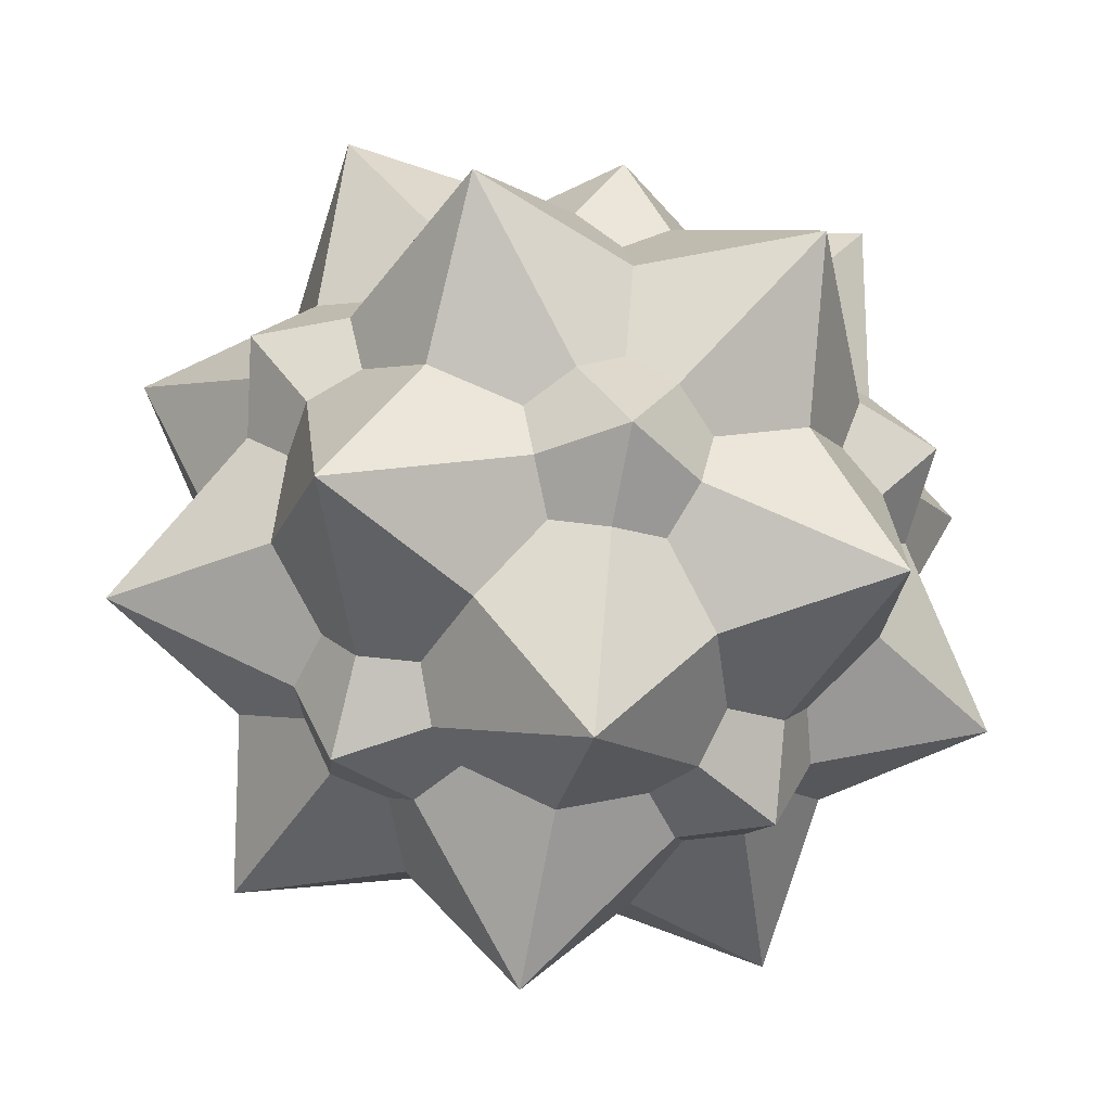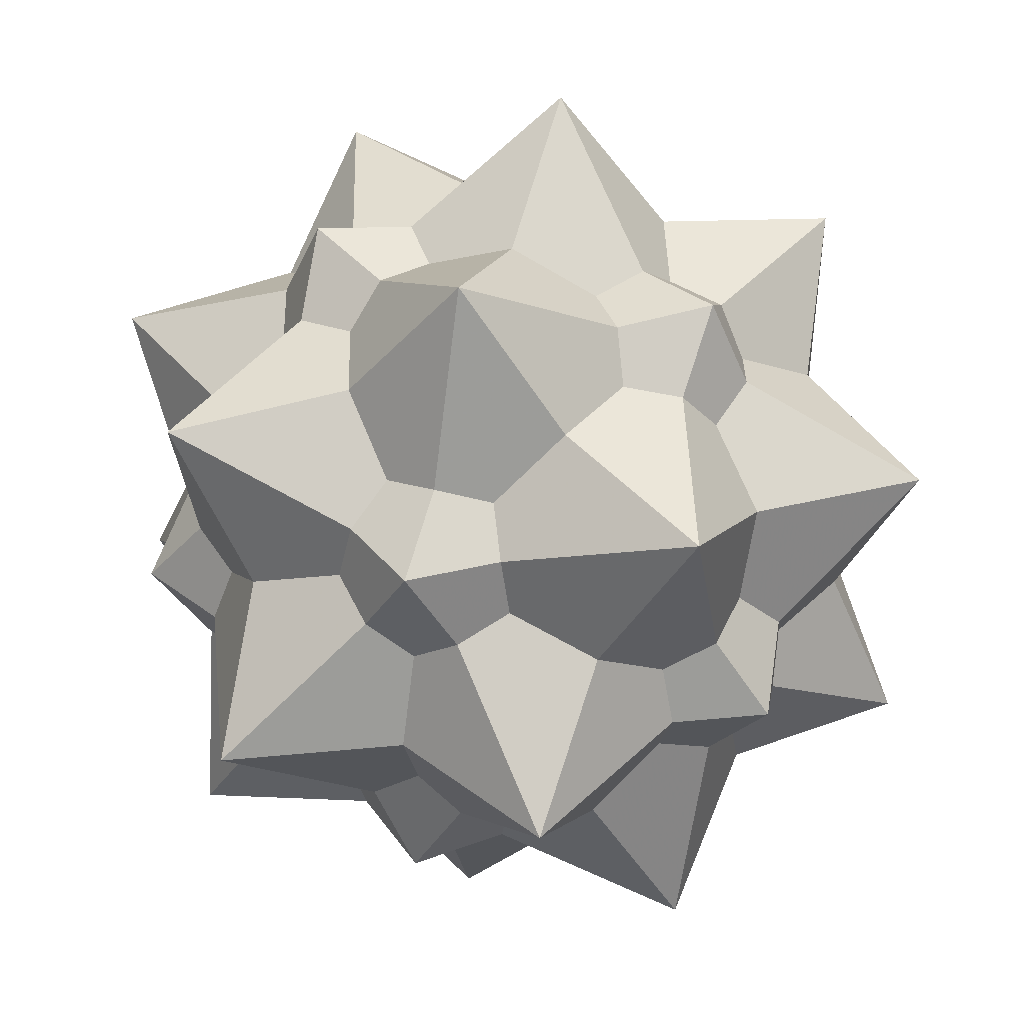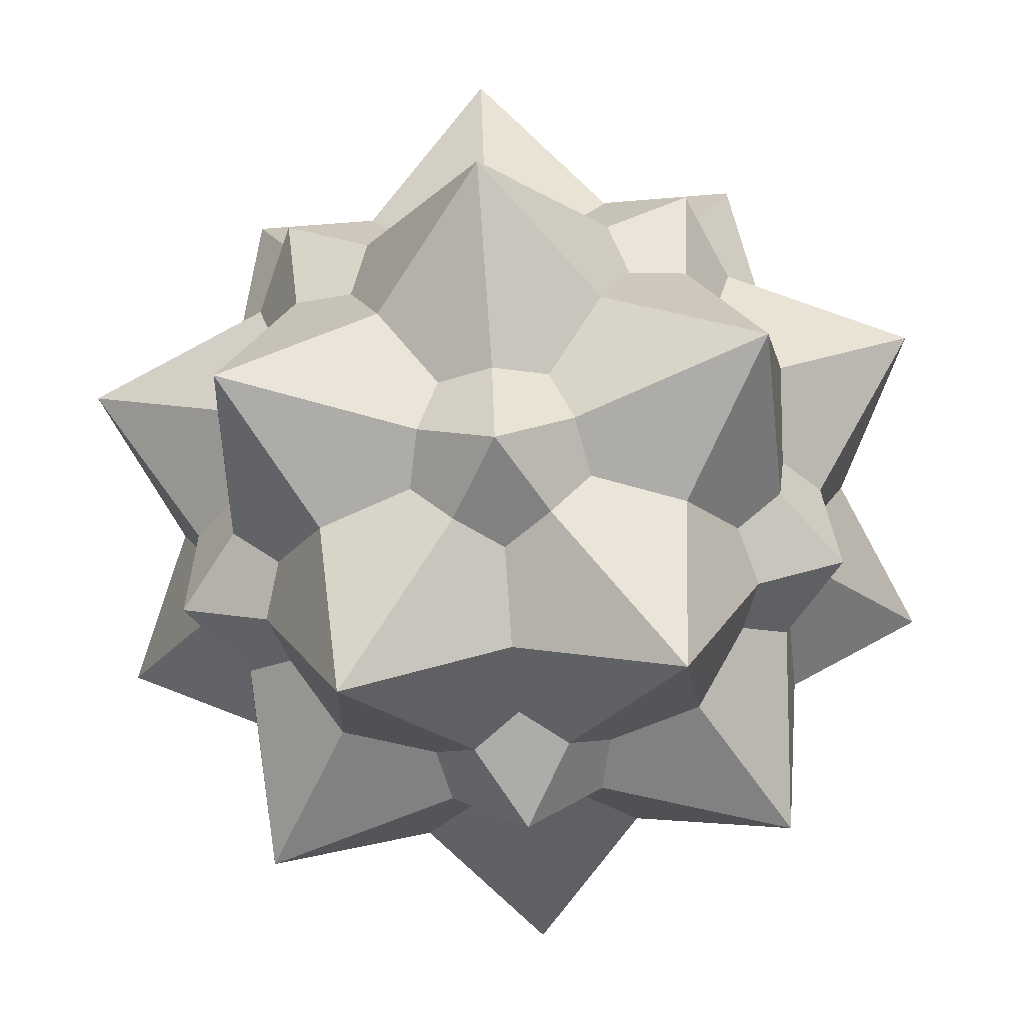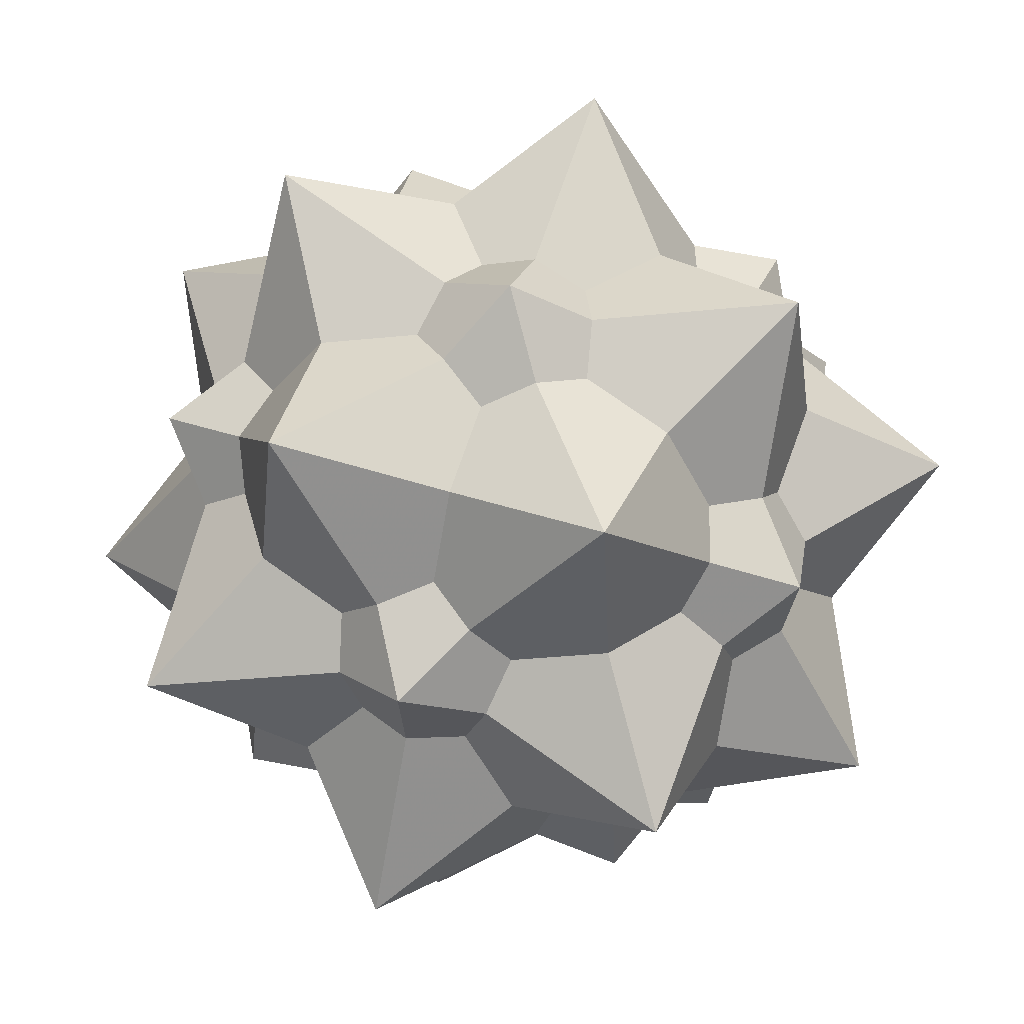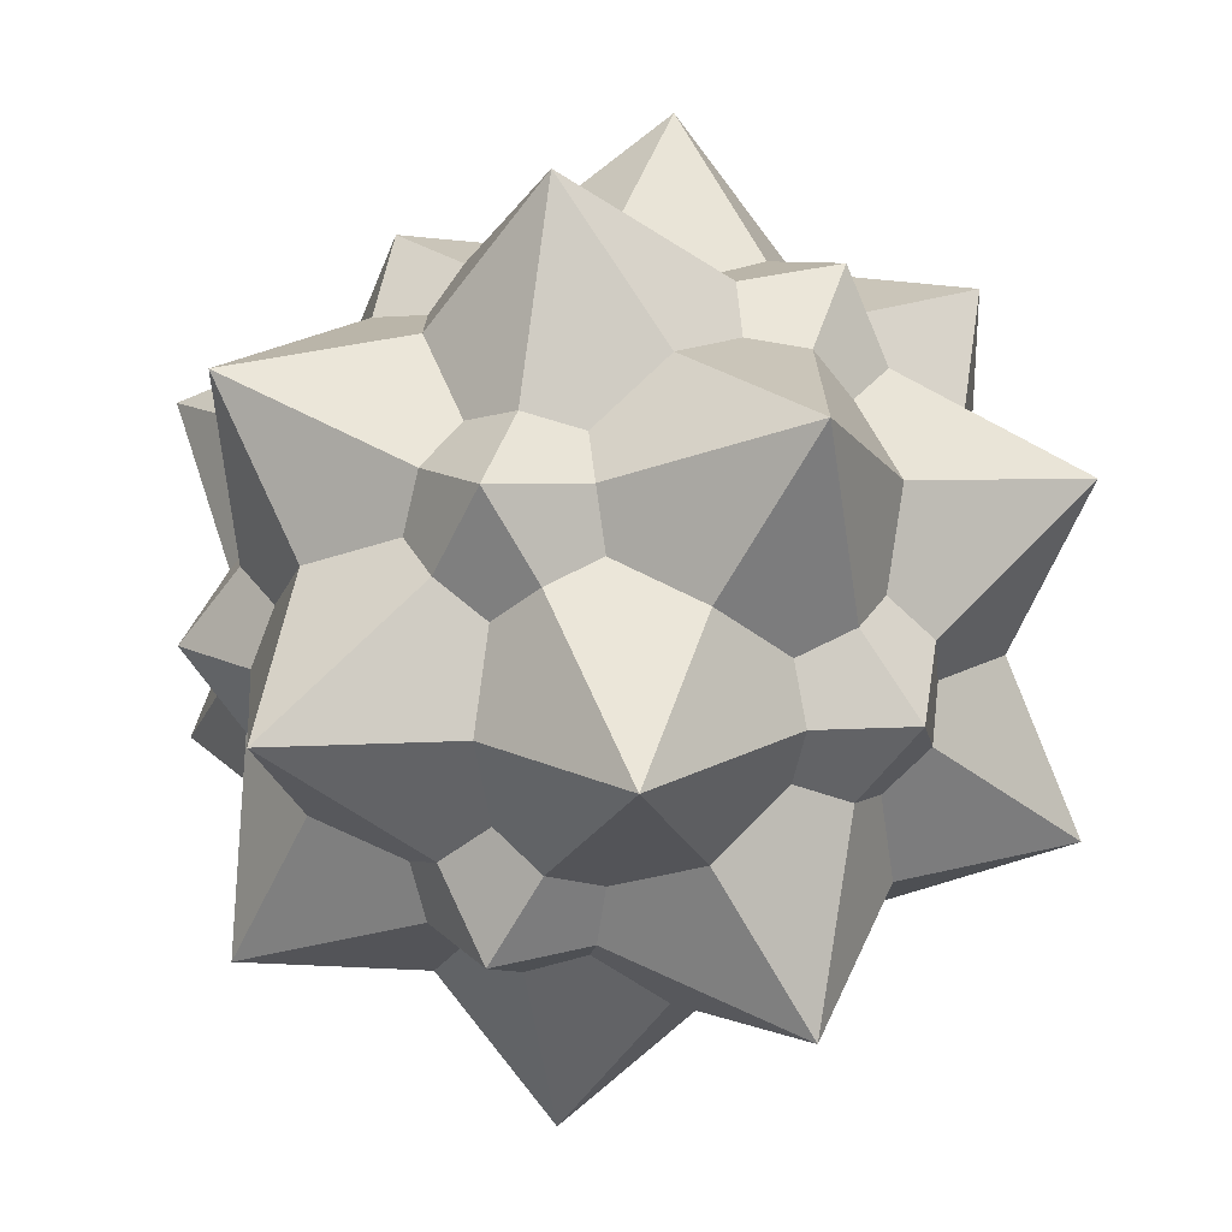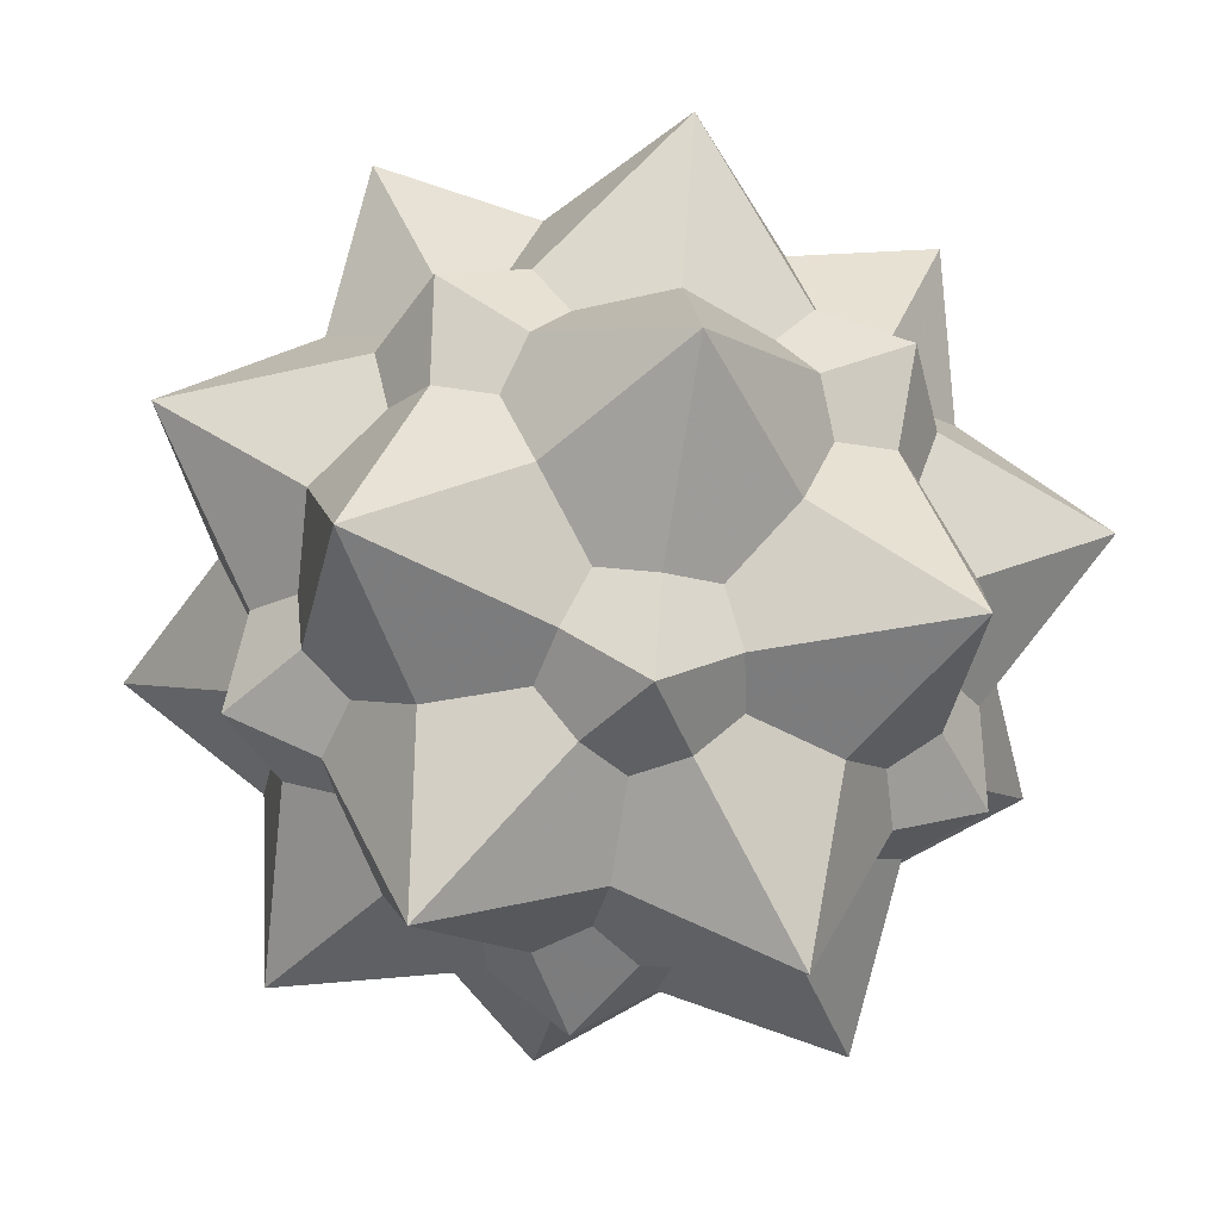
<metadata>
{"format":"obj","ext":"obj","renderer":"f3d","projection":"perspective","resolution":1024,"background":"white","views":[{"elev":-49.8,"azim":-101.6,"up":"+Y"},{"elev":42.8,"azim":-72.4,"up":"+Y"},{"elev":-68.7,"azim":-175.5,"up":"+Y"},{"elev":-33.6,"azim":122.0,"up":"+Z"},{"elev":17.2,"azim":-161.3,"up":"+Z"},{"elev":-50.4,"azim":-99.8,"up":"+Z"}]}
</metadata>
<code>
v 0 0.618 -1.618
v 0 -0.618 1.618
v 0 -0.618 -1.618
v 1.618 0 0.618
v 1.618 0 -0.618
v -1.618 0 0.618
v -1.618 0 -0.618
v 0.618 1.618 0
v 0.618 -1.618 0
v -0.618 1.618 0
v -0.618 -1.618 0
v 0.7784 0 1.259
v 0.7784 0 -1.259
v -0.7784 0 1.259
v -0.7784 0 -1.259
v 1.259 0.7784 0
v 1.259 -0.7784 0
v -1.259 0.7784 0
v -1.259 -0.7784 0
v 0 1.259 0.7784
v 0 1.259 -0.7784
v 0 -1.259 0.7784
v 0 -1.259 -0.7784
v 0.6496 0 1.051
v 0.6496 0 -1.051
v -0.6496 0 1.051
v -0.6496 0 -1.051
v 1.051 0.6496 0
v 1.051 -0.6496 0
v -1.051 0.6496 0
v -1.051 -0.6496 0
v 0 1.051 0.6496
v 0 1.051 -0.6496
v 0 -1.051 0.6496
v 0 -1.051 -0.6496
v 1 1 1
v 1 1 -1
v 1 -1 1
v 1 -1 -1
v -1 1 1
v -1 1 -1
v -1 -1 1
v -1 -1 -1
v 0 0.618 1.618
f 12 5 28 8
f 12 8 32 40
f 12 40 26 42
f 12 42 34 9
f 12 9 29 5
f 13 4 29 9
f 13 9 35 43
f 13 43 27 41
f 13 41 33 8
f 13 8 28 4
f 14 7 31 11
f 14 11 34 38
f 14 38 24 36
f 14 36 32 10
f 14 10 30 7
f 15 6 30 10
f 15 10 33 37
f 15 37 25 39
f 15 39 35 11
f 15 11 31 6
f 16 1 33 10
f 16 10 32 44
f 16 44 24 38
f 16 38 29 39
f 16 39 25 1
f 17 2 34 11
f 17 11 35 3
f 17 3 25 37
f 17 37 28 36
f 17 36 24 2
f 18 44 32 8
f 18 8 33 1
f 18 1 27 43
f 18 43 31 42
f 18 42 26 44
f 19 2 26 40
f 19 40 30 41
f 19 41 27 3
f 19 3 35 9
f 19 9 34 2
f 20 2 24 4
f 20 4 28 37
f 20 37 33 41
f 20 41 30 6
f 20 6 26 2
f 21 3 27 7
f 21 7 30 40
f 21 40 32 36
f 21 36 28 5
f 21 5 25 3
f 22 44 26 6
f 22 6 31 43
f 22 43 35 39
f 22 39 29 4
f 22 4 24 44
f 23 1 25 5
f 23 5 29 38
f 23 38 34 42
f 23 42 31 7
f 23 7 27 1

</code>
